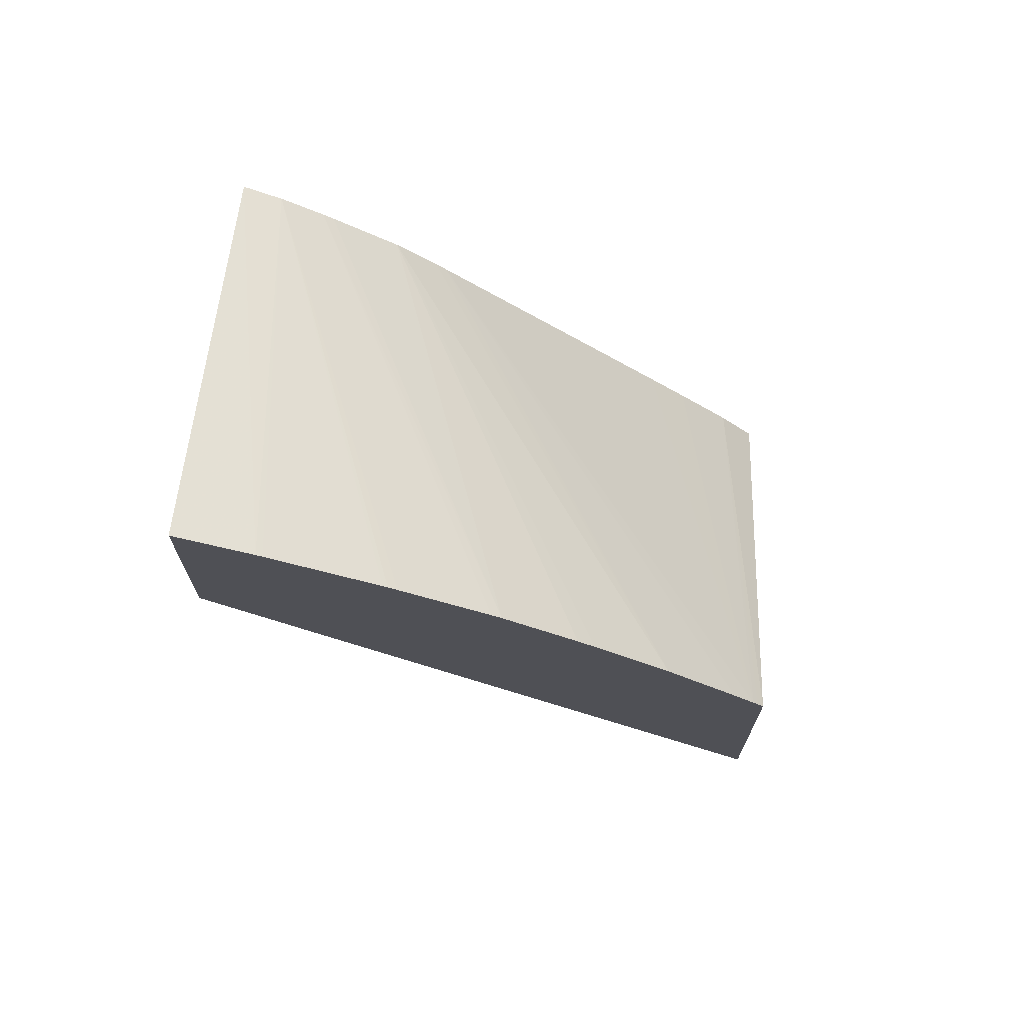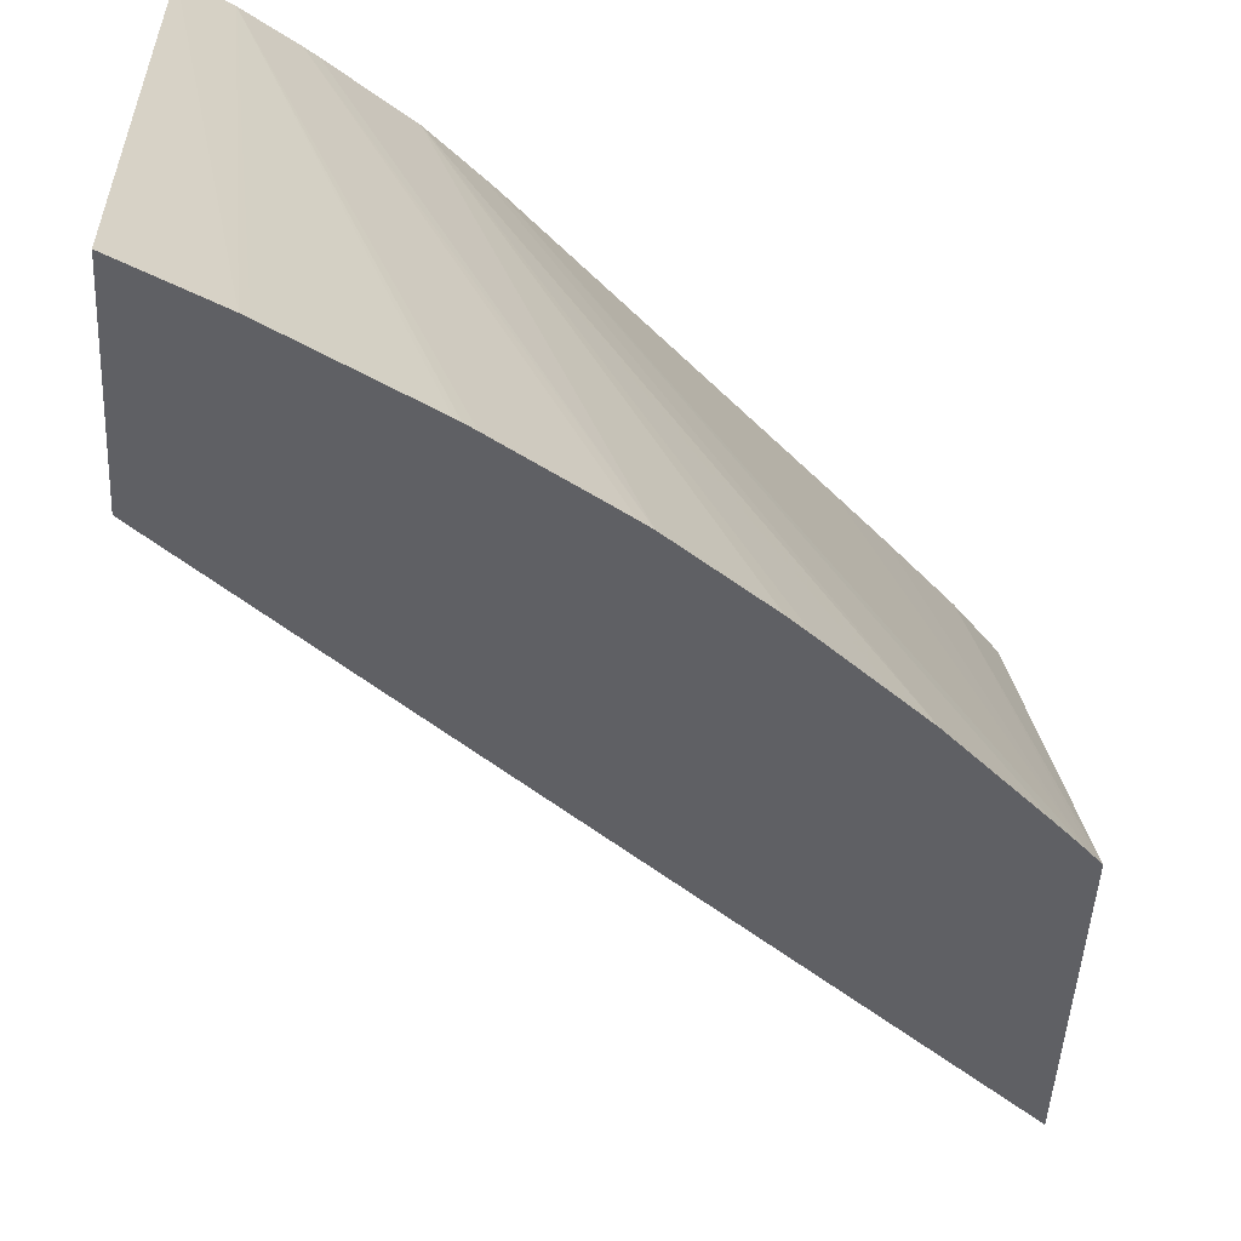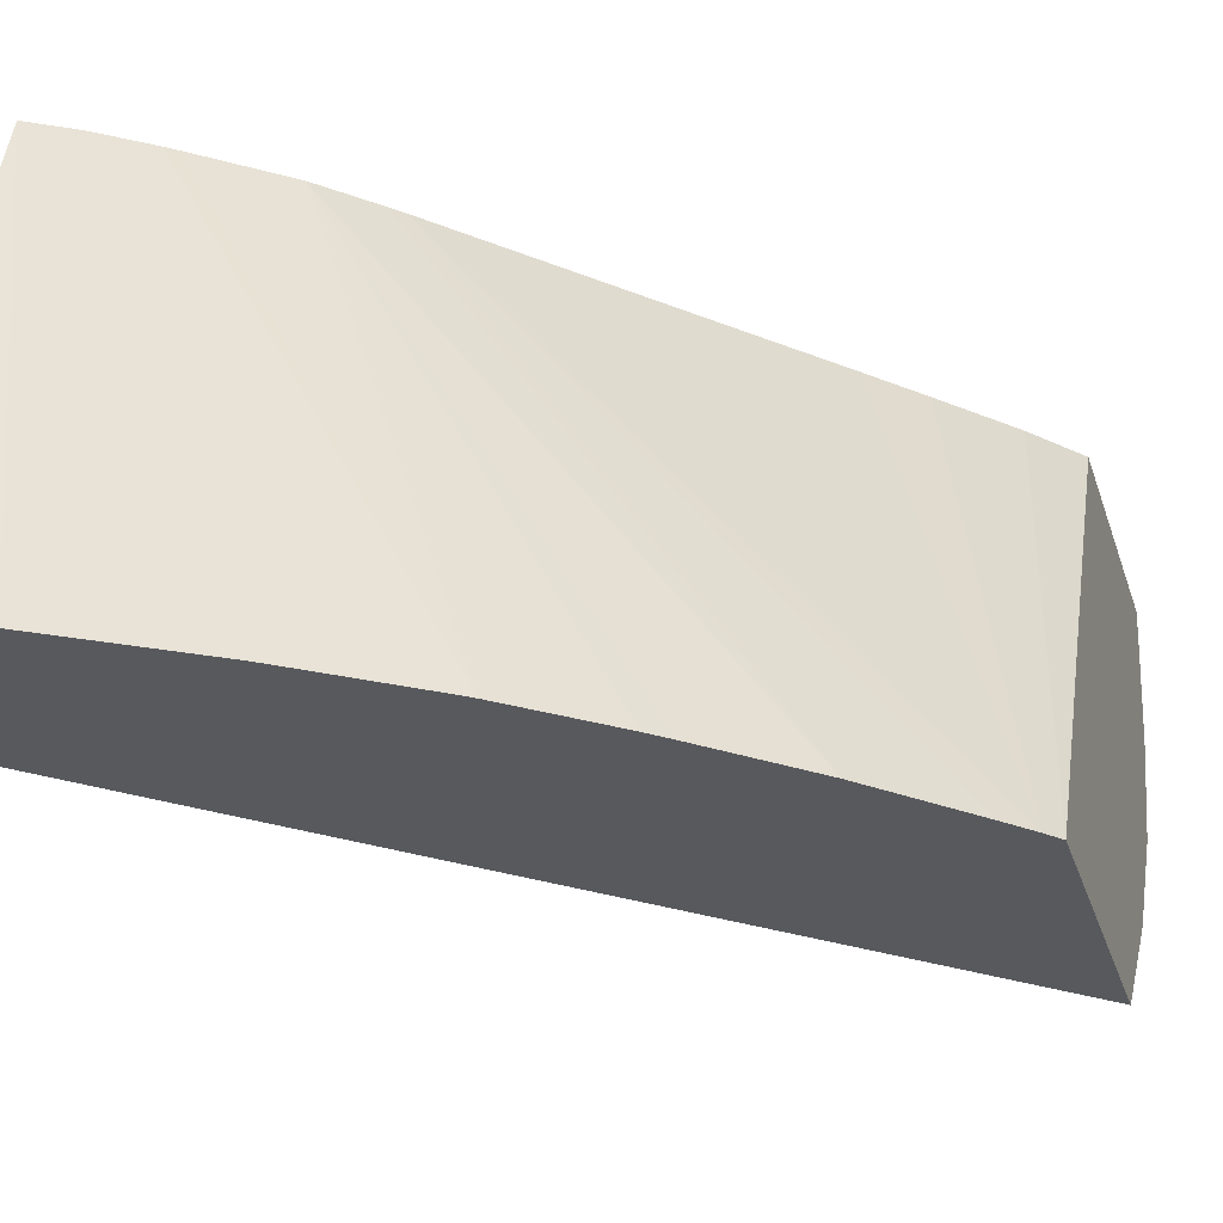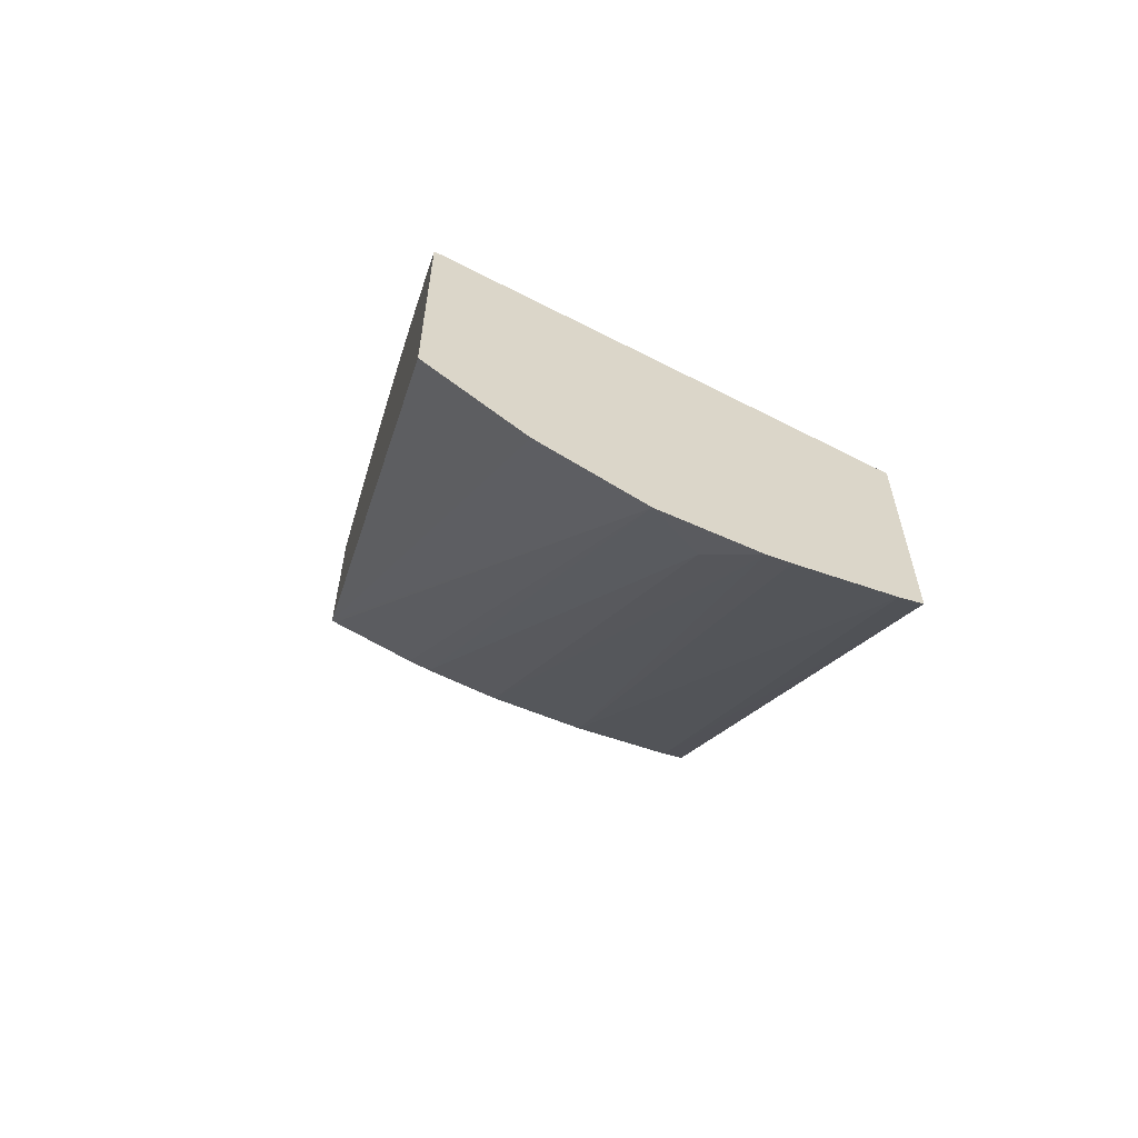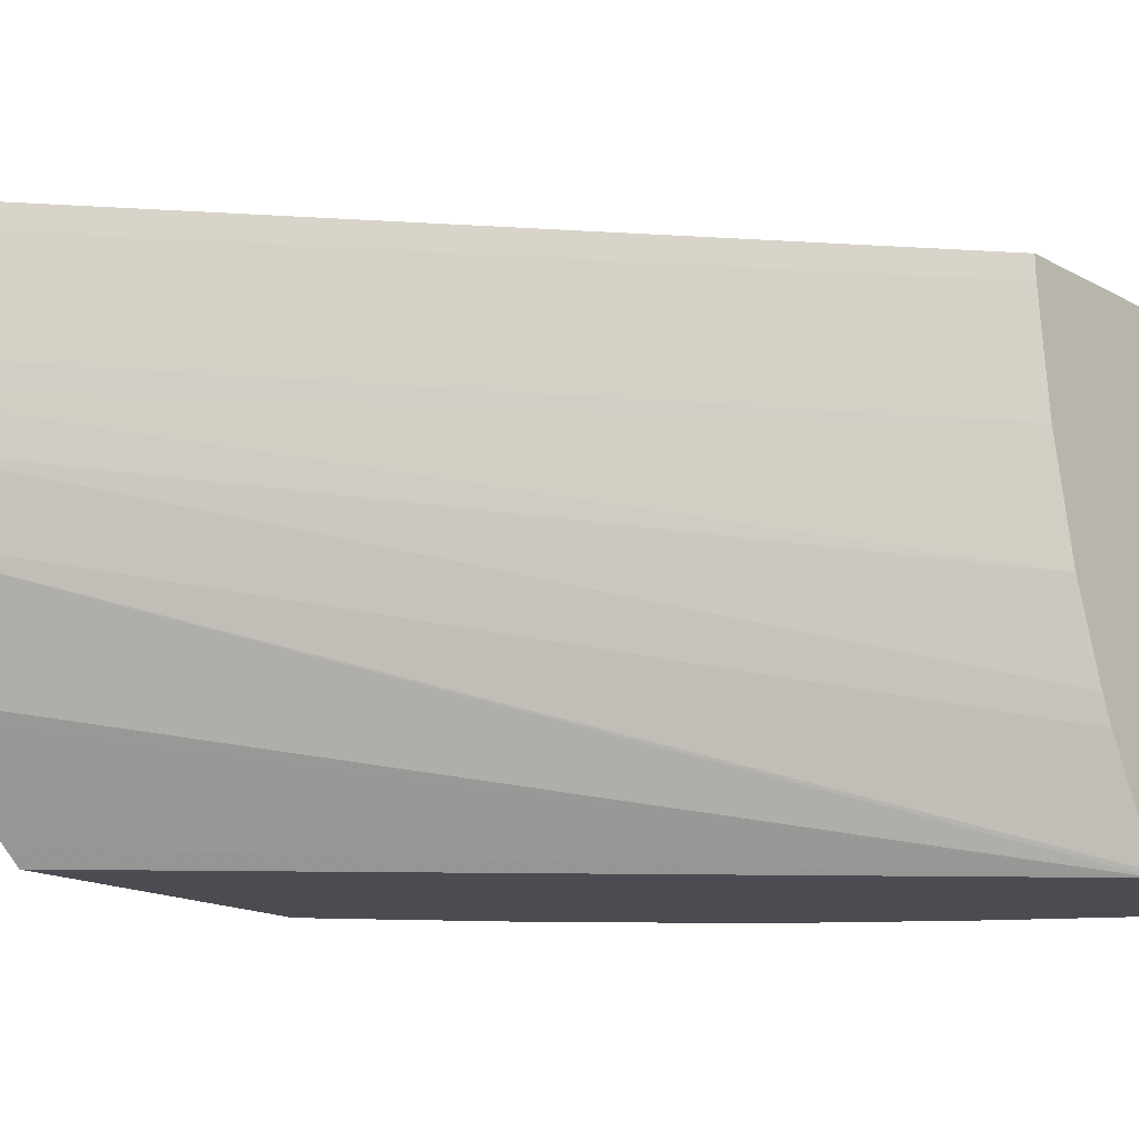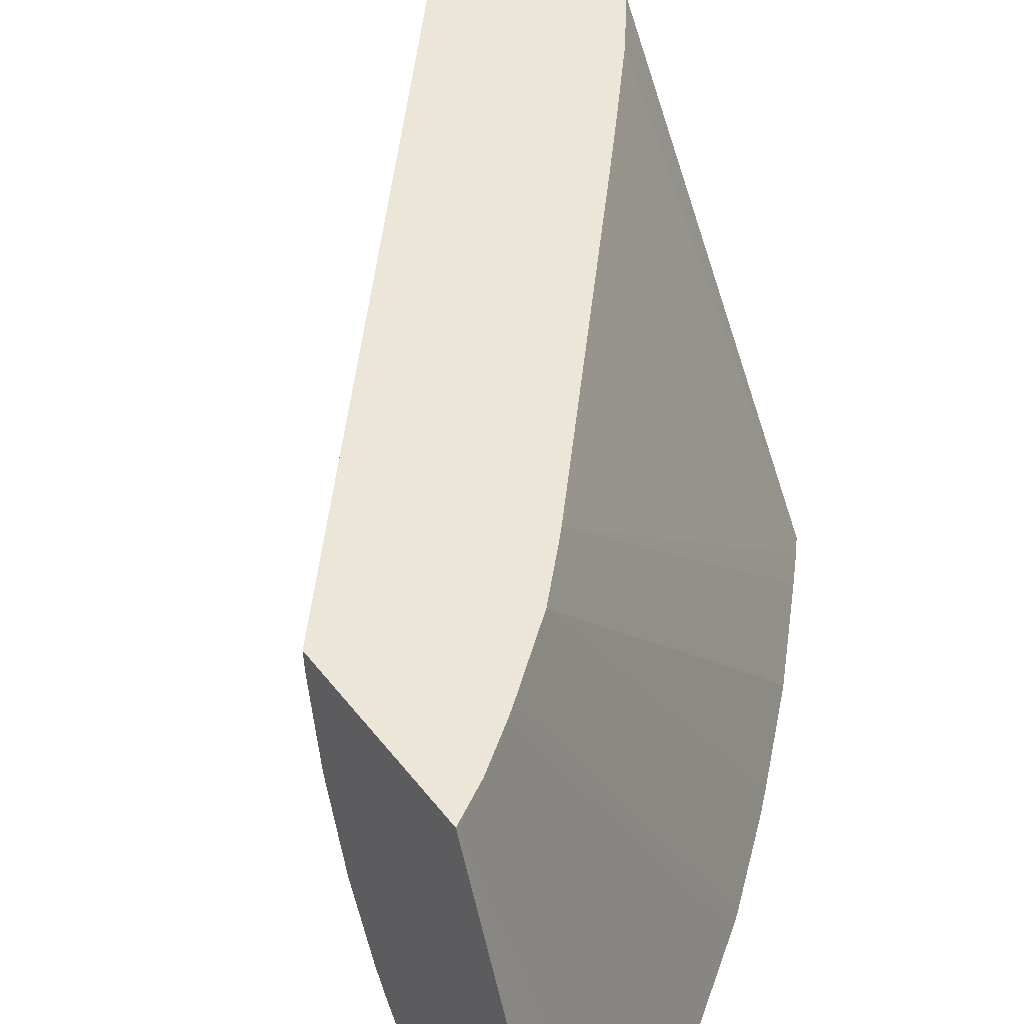
<metadata>
{"format":"obj","ext":"obj","renderer":"f3d","projection":"perspective","resolution":1024,"background":"white","views":[{"elev":70.5,"azim":-175.9,"up":"+Y"},{"elev":-43.9,"azim":177.3,"up":"+Z"},{"elev":-29.1,"azim":-164.3,"up":"+Z"},{"elev":-61.9,"azim":-105.1,"up":"+Y"},{"elev":-15.4,"azim":40.1,"up":"+Z"},{"elev":49.5,"azim":143.9,"up":"+Z"}]}
</metadata>
<code>
v -0.04057 0.09402 0.04254
v -0.04057 0.09672 0.04254
v -0.04057 0.09403 0.04236
v -0.034 0.1013 0.04231
v -0.034 0.1013 0.04254
v -0.04014 0.09726 0.04254
v -0.04057 0.09971 0.03771
v -0.04057 0.09404 0.04231
v -0.034 0.1015 0.04115
v -0.034 0.1033 0.04254
v -0.03951 0.09797 0.04254
v -0.04044 0.09986 0.03771
v -0.0405 0.0998 0.03771
v -0.04057 0.09671 0.03771
v -0.04057 0.0942 0.04132
v -0.034 0.1017 0.04
v -0.04057 0.09425 0.04108
v -0.034 0.1049 0.03771
v -0.03482 0.1044 0.03771
v -0.03441 0.103 0.04254
v -0.03905 0.09848 0.04254
v -0.03629 0.1015 0.04254
v -0.04018 0.1001 0.03771
v -0.04057 0.09654 0.03787
v -0.034 0.1028 0.03771
v -0.034 0.102 0.03909
v -0.0401 0.0949 0.04062
v -0.04057 0.09465 0.04003
v -0.03489 0.1044 0.03771
v -0.03609 0.1037 0.03771
v -0.03614 0.1036 0.03771
v -0.03624 0.1036 0.03771
v -0.03723 0.1029 0.03771
v -0.03487 0.1027 0.04254
v -0.03618 0.1016 0.04254
v -0.03931 0.101 0.03771
v -0.04057 0.09564 0.03875
v -0.034 0.1027 0.03776
v -0.04057 0.0955 0.03887
v -0.034 0.1022 0.03882
v -0.03735 0.1028 0.03771
v -0.03499 0.1026 0.04254
v -0.03572 0.1021 0.04254
v -0.03901 0.1013 0.03771
v -0.03821 0.1021 0.03771
v -0.03841 0.1019 0.03771
f 1 2 7
f 1 7 14
f 1 14 24
f 1 24 37
f 1 37 39
f 1 39 28
f 1 28 17
f 1 17 15
f 1 15 8
f 1 8 3
f 1 3 4
f 1 4 5
f 1 5 10
f 1 10 20
f 1 20 34
f 1 34 42
f 1 42 43
f 1 43 35
f 1 35 22
f 1 22 21
f 1 21 11
f 1 11 6
f 1 6 2
f 2 6 7
f 3 8 4
f 4 9 16
f 4 16 26
f 4 26 40
f 4 40 38
f 4 38 25
f 4 25 18
f 4 18 10
f 4 10 5
f 4 8 9
f 6 11 12
f 6 12 13
f 6 13 7
f 7 13 12
f 7 12 23
f 7 23 36
f 7 36 44
f 7 44 46
f 7 46 45
f 7 45 41
f 7 41 33
f 7 33 32
f 7 32 31
f 7 31 30
f 7 30 29
f 7 29 19
f 7 19 18
f 7 18 25
f 7 25 14
f 8 15 9
f 9 15 17
f 9 17 16
f 10 18 19
f 10 19 20
f 11 21 12
f 12 22 23
f 12 21 22
f 14 25 24
f 16 17 27
f 16 27 26
f 17 28 27
f 19 29 20
f 20 29 30
f 20 30 31
f 20 31 32
f 20 32 33
f 20 33 34
f 22 35 36
f 22 36 23
f 24 25 37
f 25 38 28
f 25 28 39
f 25 39 37
f 26 27 28
f 26 28 40
f 28 38 40
f 33 41 34
f 34 41 42
f 35 43 36
f 36 43 44
f 41 45 43
f 41 43 42
f 43 45 46
f 43 46 44

</code>
